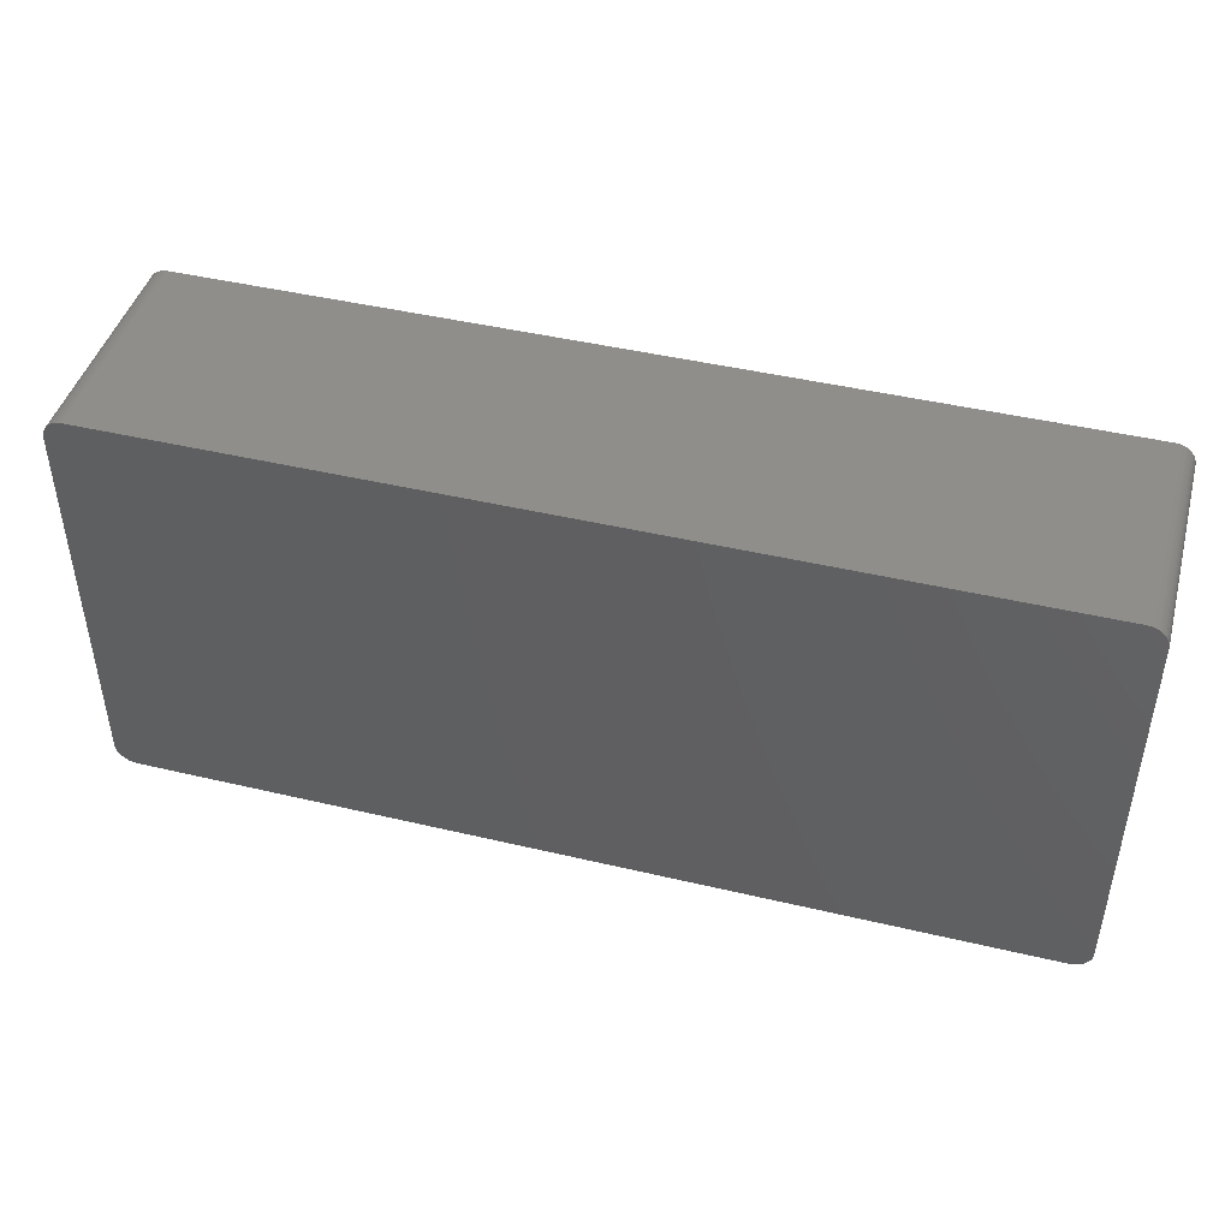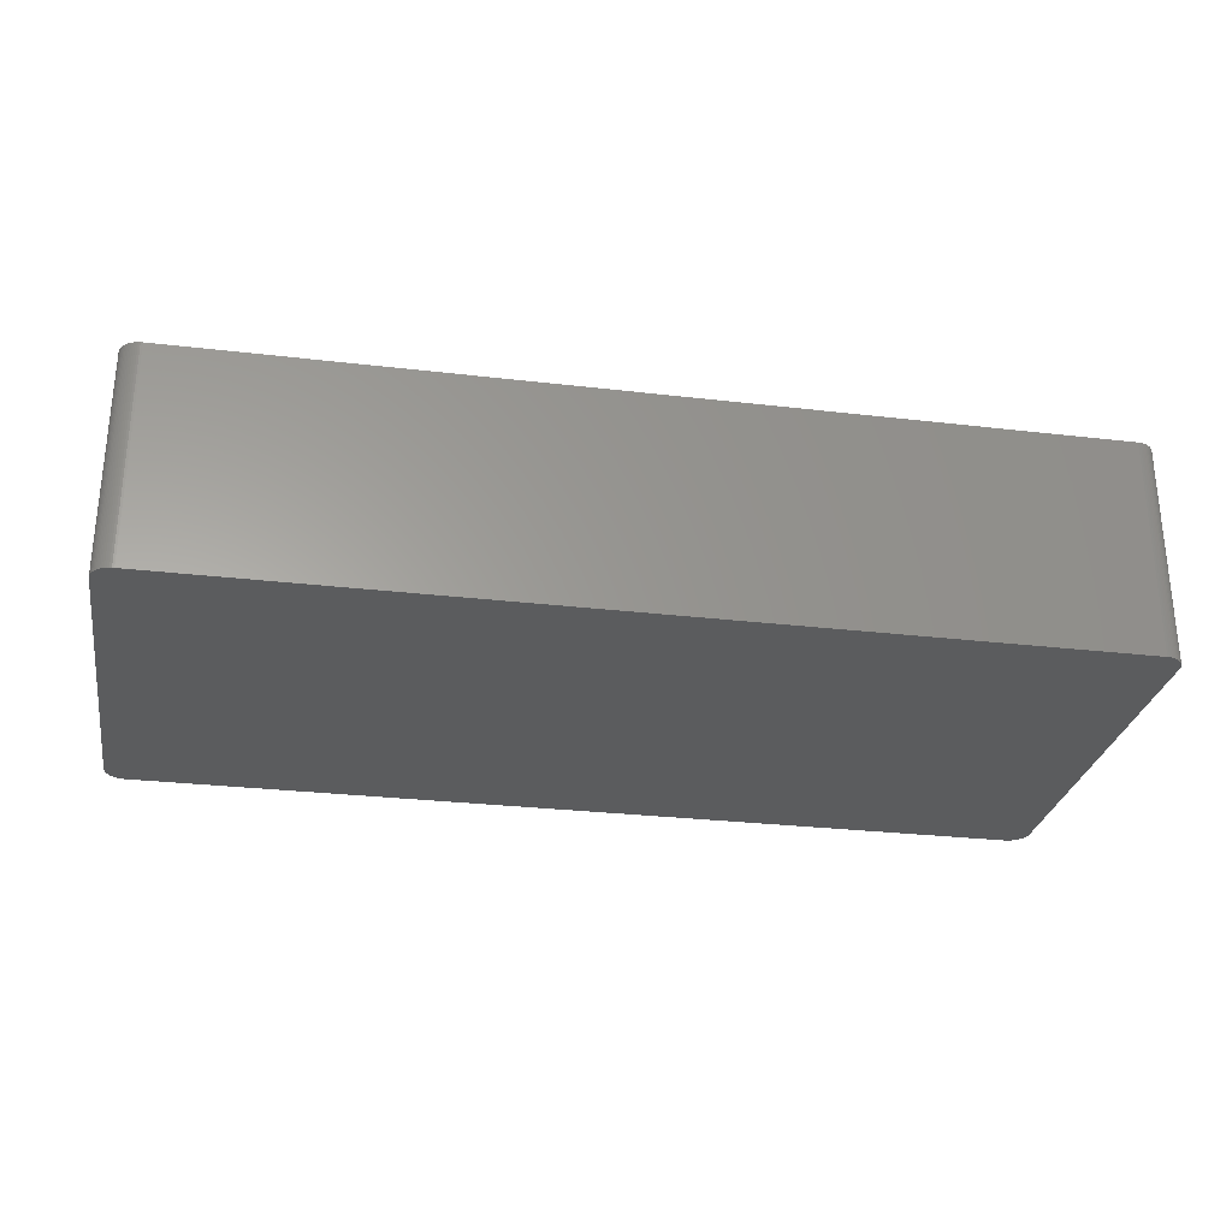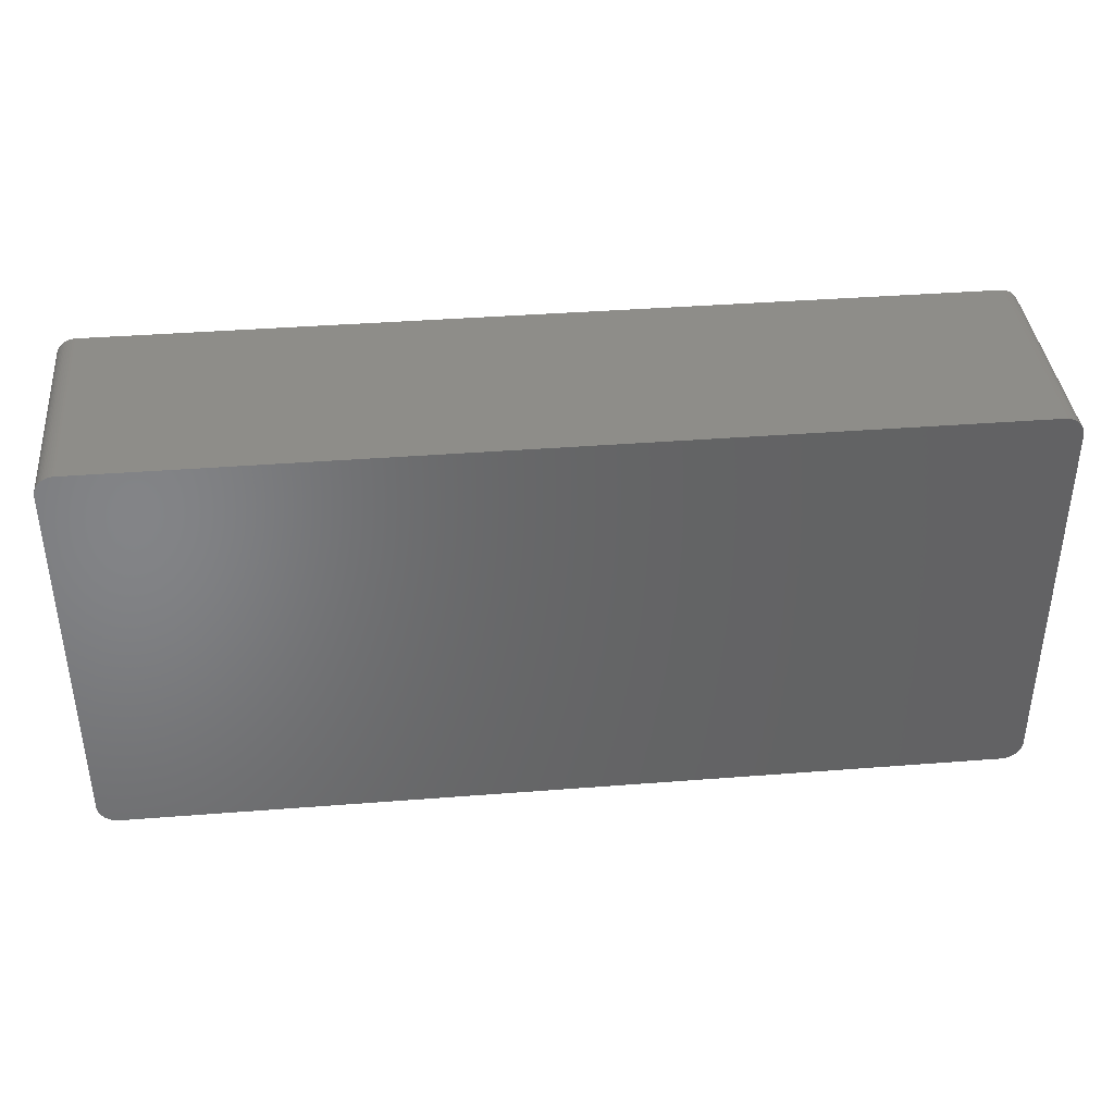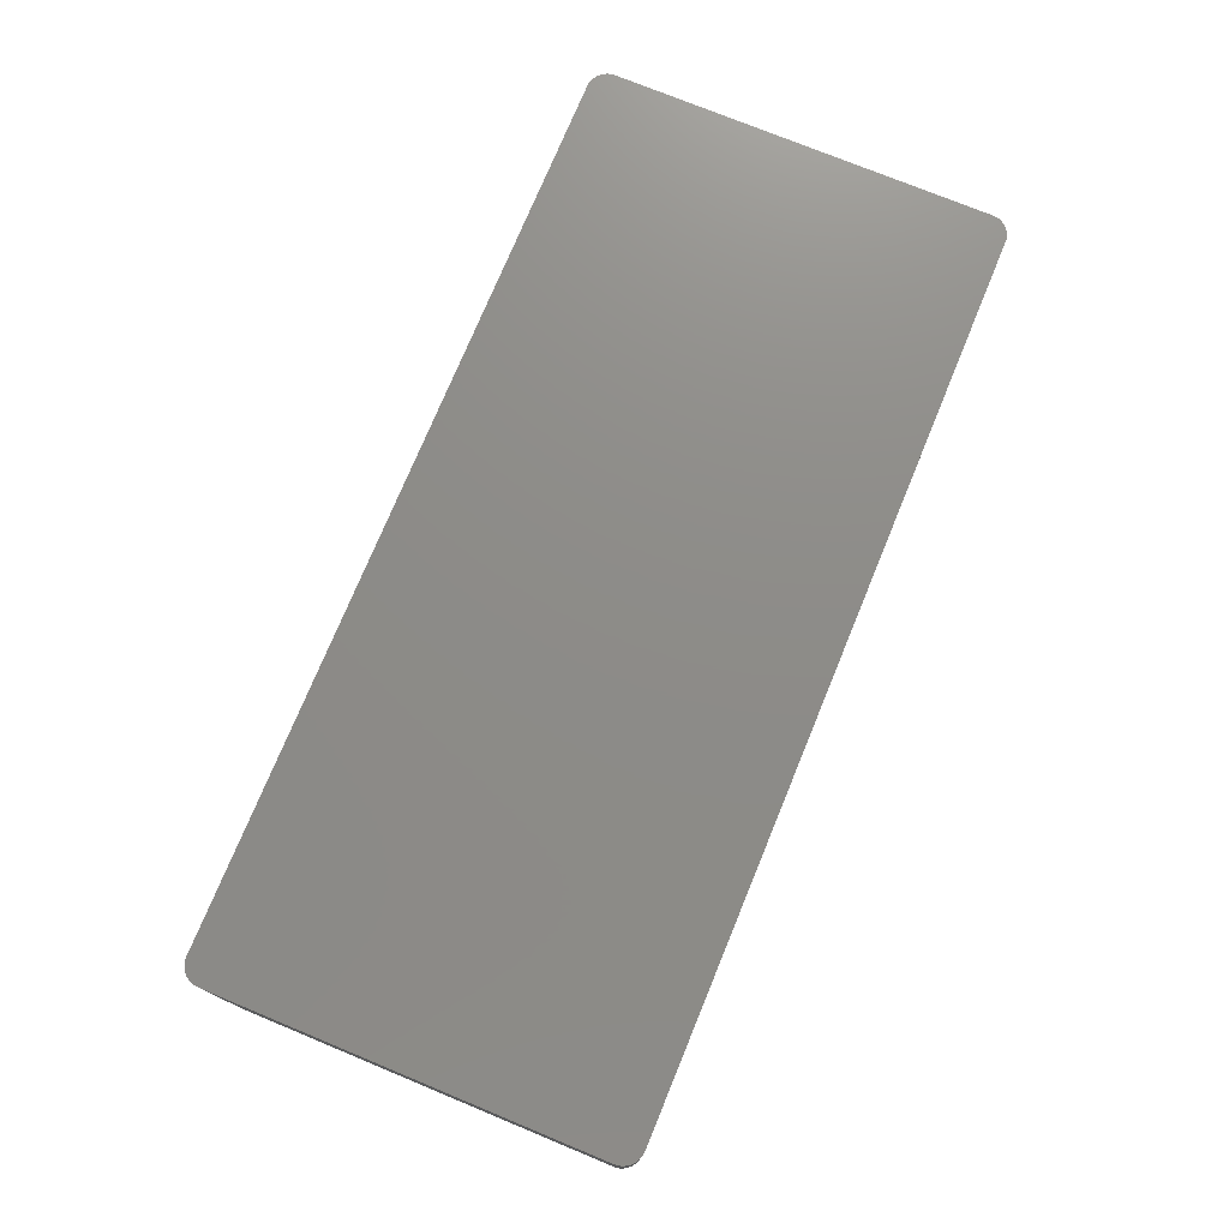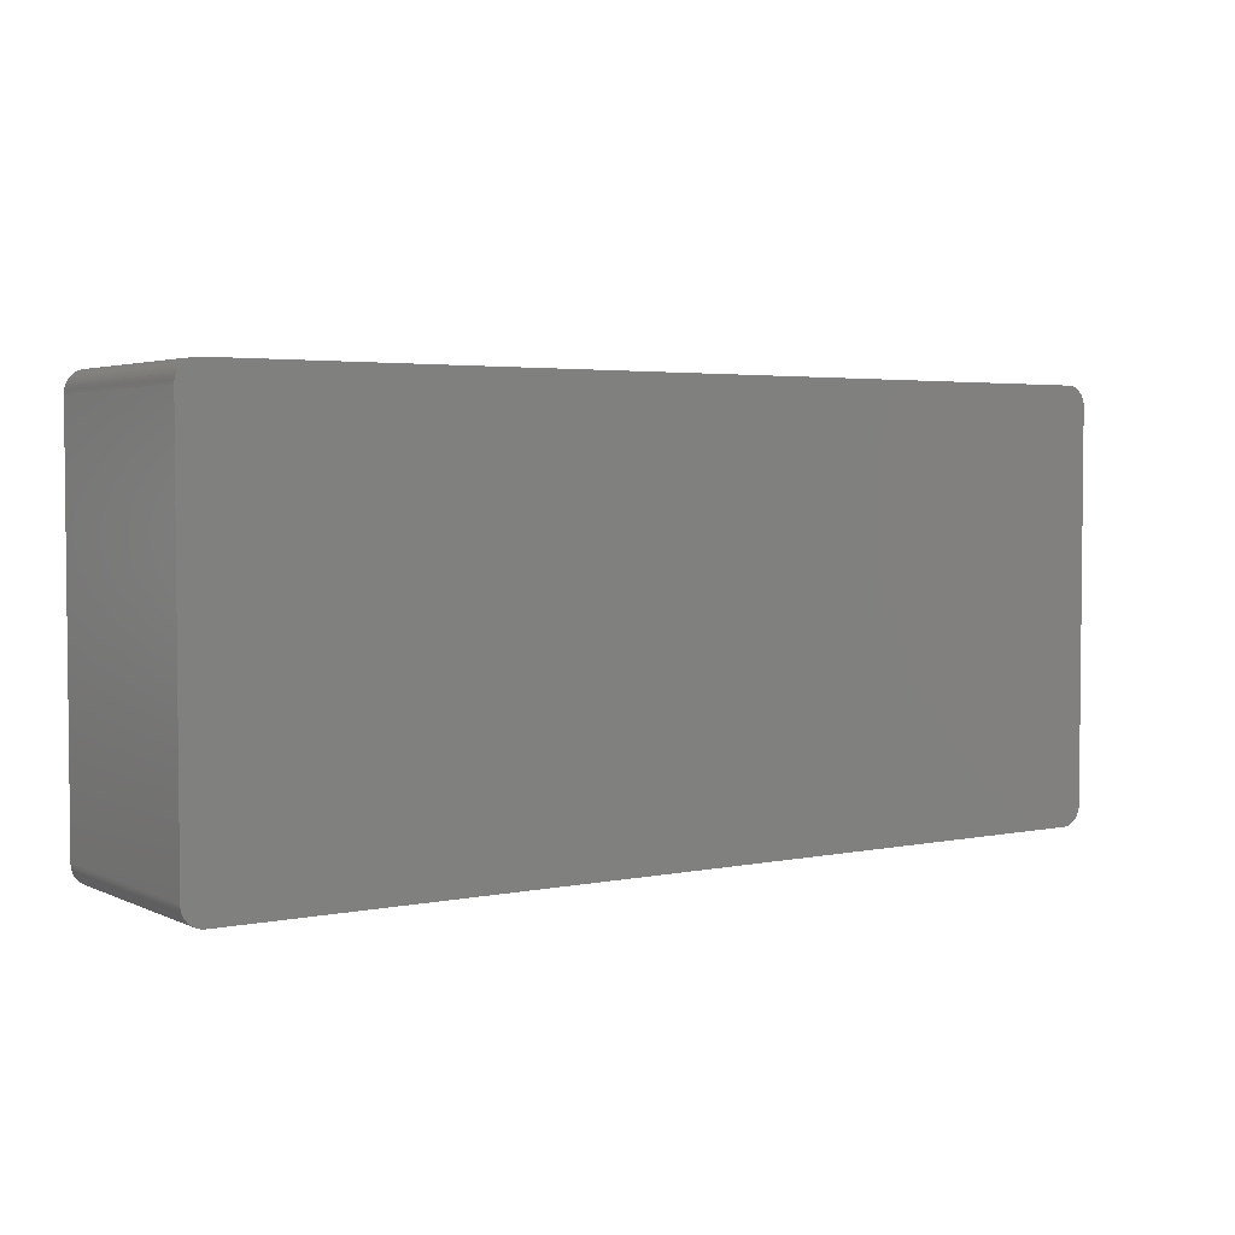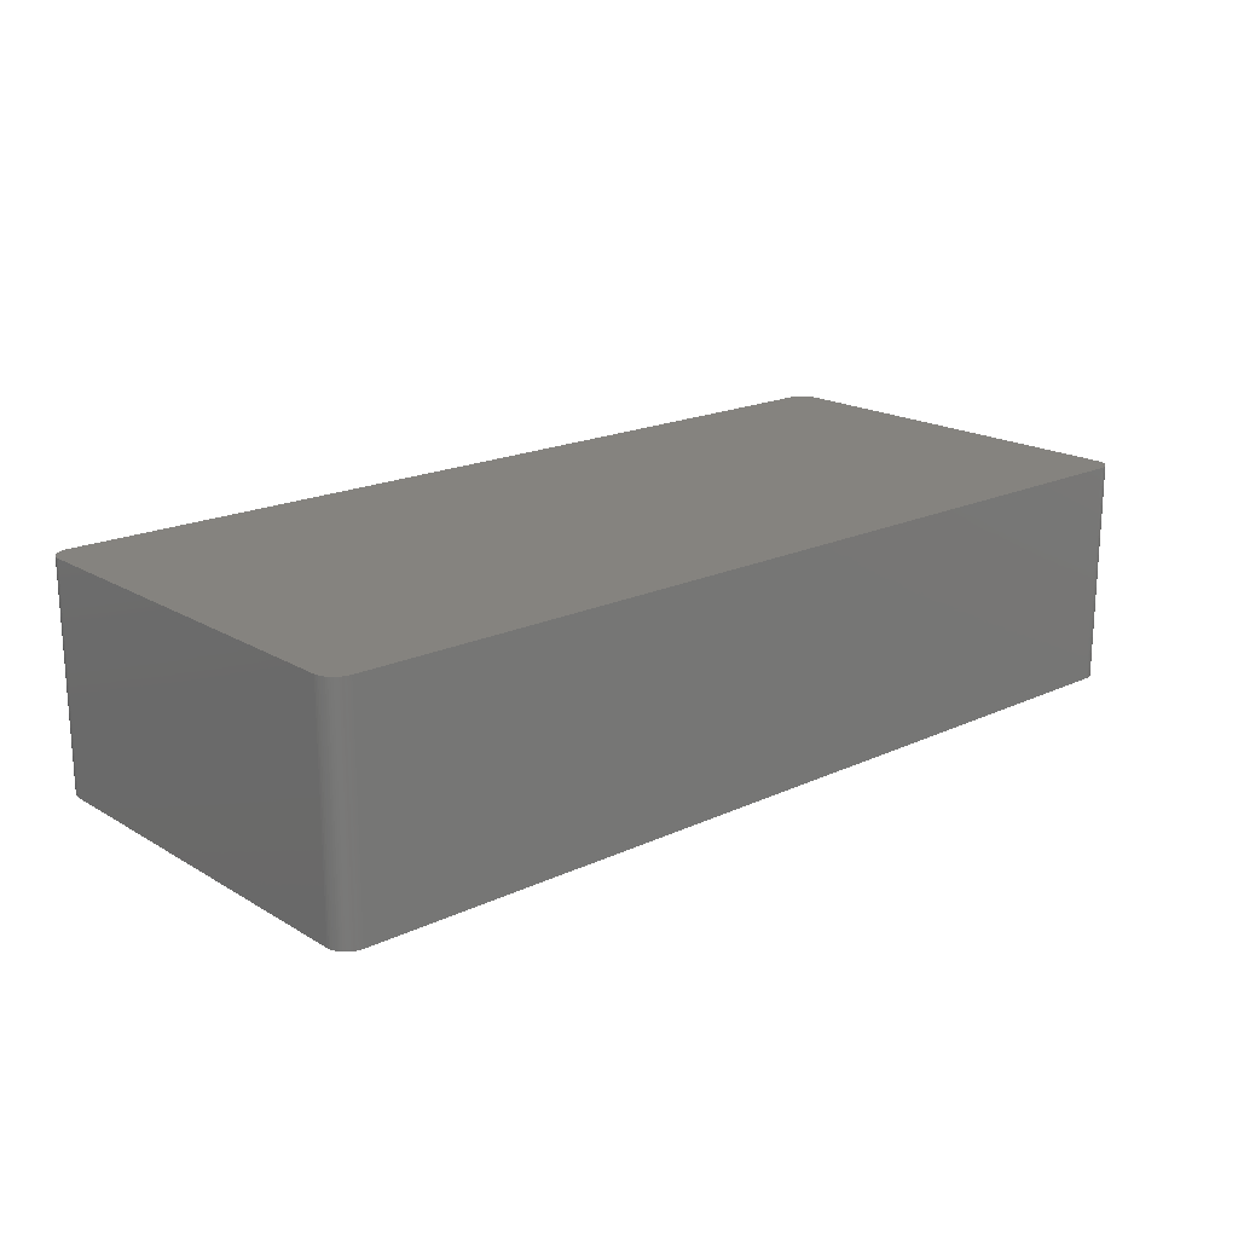
<metadata>
{"format":"stl","ext":"stl","renderer":"f3d","projection":"perspective","resolution":1024,"background":"white","views":[{"elev":44.7,"azim":-164.6,"up":"+Y"},{"elev":-28.2,"azim":169.9,"up":"+Z"},{"elev":38.8,"azim":-5.6,"up":"+Y"},{"elev":75.0,"azim":112.4,"up":"+Z"},{"elev":3.4,"azim":145.6,"up":"+Y"},{"elev":18.5,"azim":-41.7,"up":"+Z"}]}
</metadata>
<code>
# stl→obj: 150 verts, 296 faces
v 56.78 26.14 13.72
v 56.78 26.14 -13.72
v 56.55 26.24 8.636
v -56.67 26.19 13.72
v 55.56 -26.42 13.72
v 57.86 25.09 13.72
v 58.17 23.88 13.72
v 58.12 24.38 13.72
v 56.31 26.32 8.636
v 56.55 26.24 13.72
v 56.55 26.24 -13.72
v -56.44 -26.28 -13.72
v -55.69 26.42 -13.72
v 56.78 -26.14 -13.72
v 58.17 -23.88 13.72
v 57.21 25.86 13.72
v -56.67 -26.19 -13.72
v -56.9 -26.08 -13.72
v 55.56 -26.42 -13.72
v -55.69 -26.42 -13.72
v 58.17 -23.88 -13.72
v -55.69 26.42 13.72
v -56.19 26.35 13.72
v 57.97 24.86 -13.72
v 55.56 26.42 13.72
v 55.82 26.41 -13.72
v 56.31 26.32 -13.72
v 57.57 25.51 13.72
v 57.21 25.86 -13.72
v 57.57 25.51 -13.72
v -56.67 -26.19 13.72
v -56.67 26.19 -13.72
v -56.19 26.35 -13.72
v 57.4 -25.69 13.72
v -55.69 -26.42 13.72
v 57.4 25.69 13.72
v 58.17 23.88 -13.72
v 58.15 24.13 8.636
v -56.19 26.35 8.636
v -56.44 26.28 13.72
v -58.16 24 -13.72
v 56.07 26.38 13.72
v -57.31 25.78 -13.72
v -56.19 -26.35 -13.72
v 55.82 -26.41 -8.636
v 56.31 -26.32 -8.636
v 56.07 -26.38 -8.636
v 56.31 -26.32 -13.72
v 57.86 25.09 -13.72
v 57.4 25.69 8.636
v 57 26.01 8.636
v 57 26.01 13.72
v 57.4 25.69 -13.72
v -58.16 -24 -13.72
v -58.16 23.75 13.72
v -57.65 -25.41 -13.72
v -57.49 -25.6 -13.72
v -57.49 -25.6 13.72
v -57.11 25.94 -13.72
v -57.11 25.94 13.72
v -56.9 26.08 -13.72
v -57.65 25.41 13.72
v -57.49 25.6 -8.636
v -57.65 25.41 -8.636
v 57.97 -24.86 13.72
v 57.86 -25.09 13.72
v 57.86 -25.09 -13.72
v 56.55 -26.24 13.72
v 58.15 24.13 13.72
v 55.56 26.42 -13.72
v 56.07 26.38 -13.72
v 56.31 26.32 13.72
v -55.94 26.4 8.636
v -55.94 26.4 13.72
v -55.94 -26.4 -13.72
v -56.19 -26.35 13.72
v -56.44 -26.28 13.72
v 55.82 -26.41 13.72
v 55.82 -26.41 -13.72
v 57.97 24.86 13.72
v 57.97 -24.86 -13.72
v 58.12 -24.38 -13.72
v 57.72 25.31 13.72
v -58.16 -24 13.72
v -56.9 -26.08 13.72
v -57.91 24.98 -13.72
v -58.01 24.74 13.72
v -57.91 24.98 13.72
v 56.55 -26.24 -13.72
v 55.82 26.41 13.72
v -56.44 26.28 -13.72
v -55.94 -26.4 13.72
v 56.31 -26.32 13.72
v 56.07 -26.38 -13.72
v 58.05 24.62 -13.72
v 58.12 24.38 -13.72
v 58.05 24.62 8.636
v 58.05 24.62 13.72
v 57.97 24.86 8.636
v 58.15 24.13 -13.72
v 58.05 -24.62 -13.72
v 57.57 -25.51 -13.72
v 57.72 25.31 -13.72
v 57 26.01 -13.72
v -57.79 -25.2 13.72
v -57.11 -25.94 -13.72
v -58.09 -24.5 13.72
v -58.14 -24.25 8.636
v -58.09 -24.5 8.636
v -58.01 -24.74 13.72
v -55.94 26.4 -13.72
v -57.31 25.78 13.72
v -57.79 25.2 -13.72
v -57.65 25.41 -13.72
v -58.01 24.74 -13.72
v -58.16 24 13.72
v -58.14 24.25 -13.72
v -58.09 24.5 13.72
v 57 -26.01 13.72
v 56.78 -26.14 13.72
v 56.07 -26.38 13.72
v 58.15 -24.13 -13.72
v 58.15 -24.13 13.72
v 57.21 -25.86 -13.72
v 57.4 -25.69 -13.72
v -57.65 -25.41 13.72
v -57.91 -24.98 -13.72
v -56.9 26.08 13.72
v -57.79 25.2 -8.636
v -58.09 24.5 -13.72
v 58.12 -24.38 13.72
v 58.05 -24.62 13.72
v 57.57 -25.51 13.72
v 57.72 -25.31 -13.72
v 57.21 -25.86 13.72
v 57 -26.01 -13.72
v -57.31 -25.78 -13.72
v -57.79 -25.2 -13.72
v -57.91 -24.98 13.72
v -58.09 -24.5 -13.72
v -57.49 25.6 13.72
v -57.49 25.6 -13.72
v -57.79 25.2 13.72
v -58.14 24.25 13.72
v 57.72 -25.31 13.72
v -57.11 -25.94 13.72
v -57.31 -25.78 13.72
v -58.14 -24.25 13.72
v -58.14 -24.25 -13.72
v -58.01 -24.74 -13.72
f 1 2 3
f 4 5 6
f 7 8 6
f 9 10 3
f 10 4 6
f 2 11 3
f 12 13 14
f 5 15 6
f 10 1 3
f 6 16 10
f 12 17 18
f 19 20 12
f 14 19 12
f 15 21 7
f 22 23 4
f 24 21 14
f 13 2 14
f 22 25 13
f 26 27 2
f 6 28 16
f 16 1 10
f 2 29 30
f 10 22 4
f 13 26 2
f 4 31 5
f 32 33 13
f 5 34 15
f 5 35 19
f 28 36 16
f 7 37 38
f 39 40 23
f 12 41 13
f 2 24 14
f 15 7 6
f 10 25 22
f 27 42 9
f 39 33 40
f 41 43 13
f 31 35 5
f 20 44 12
f 19 45 5
f 46 47 48
f 24 49 6
f 28 30 50
f 1 51 2
f 51 52 16
f 2 30 24
f 29 53 30
f 54 55 41
f 12 54 41
f 56 57 58
f 4 55 31
f 59 60 61
f 62 63 64
f 65 66 67
f 5 68 34
f 21 37 7
f 8 69 38
f 25 70 13
f 26 71 27
f 10 72 25
f 9 72 10
f 23 73 39
f 23 40 4
f 73 74 22
f 13 73 22
f 35 20 19
f 20 75 44
f 31 76 35
f 76 77 12
f 45 78 5
f 19 79 45
f 45 79 47
f 14 48 19
f 24 37 21
f 8 80 6
f 21 81 14
f 21 82 81
f 50 29 16
f 6 83 28
f 1 52 51
f 16 52 1
f 50 36 28
f 16 36 50
f 83 30 28
f 30 49 24
f 55 84 31
f 12 56 54
f 54 84 55
f 58 85 31
f 43 32 13
f 32 61 4
f 86 87 88
f 4 88 55
f 48 68 46
f 68 89 14
f 26 90 42
f 3 27 9
f 26 70 25
f 13 70 26
f 72 42 25
f 9 42 72
f 40 91 32
f 4 40 32
f 23 74 73
f 22 74 23
f 35 92 20
f 12 44 76
f 76 92 35
f 44 92 76
f 31 77 76
f 12 77 31
f 78 93 68
f 47 78 45
f 48 79 19
f 79 94 47
f 24 95 96
f 97 98 8
f 24 99 97
f 6 99 24
f 37 100 38
f 24 96 37
f 82 101 81
f 81 102 14
f 83 103 30
f 6 49 83
f 2 104 29
f 16 29 51
f 84 105 31
f 12 106 56
f 107 108 109
f 84 110 105
f 73 33 39
f 33 111 13
f 43 59 32
f 43 112 59
f 86 113 114
f 4 112 88
f 41 86 43
f 86 115 87
f 116 117 41
f 88 118 55
f 68 119 34
f 119 120 14
f 48 89 68
f 14 89 48
f 27 11 2
f 3 11 27
f 42 71 26
f 27 71 42
f 25 90 26
f 42 90 25
f 92 75 20
f 44 75 92
f 78 121 93
f 5 78 68
f 48 94 79
f 47 94 48
f 7 69 8
f 38 69 7
f 99 80 97
f 6 80 99
f 8 96 97
f 38 96 8
f 21 122 82
f 15 123 122
f 34 65 15
f 65 67 81
f 102 124 14
f 102 125 124
f 49 103 83
f 30 103 49
f 50 53 29
f 30 53 50
f 51 104 2
f 29 104 51
f 31 85 18
f 12 18 106
f 105 58 31
f 105 126 58
f 84 107 110
f 56 127 54
f 33 91 40
f 32 91 33
f 73 111 33
f 13 111 73
f 59 61 32
f 112 60 59
f 4 60 112
f 60 128 61
f 63 114 64
f 114 129 64
f 41 130 86
f 88 87 118
f 41 117 130
f 87 130 118
f 55 116 41
f 118 116 55
f 68 120 119
f 14 120 68
f 46 93 47
f 68 93 46
f 80 98 97
f 8 98 80
f 96 100 37
f 38 100 96
f 97 95 24
f 96 95 97
f 15 122 21
f 131 132 101
f 65 131 15
f 81 101 65
f 82 131 101
f 122 131 82
f 34 133 65
f 81 67 102
f 102 133 34
f 66 134 67
f 34 135 124
f 119 136 124
f 31 17 12
f 18 17 31
f 106 137 57
f 18 85 106
f 106 57 56
f 57 137 58
f 56 126 105
f 58 126 56
f 56 138 127
f 127 139 110
f 109 140 110
f 108 140 109
f 4 128 60
f 61 128 4
f 112 62 88
f 112 141 62
f 43 63 112
f 43 142 63
f 86 114 43
f 88 129 86
f 129 143 62
f 64 129 62
f 130 115 86
f 87 115 130
f 118 144 116
f 130 117 118
f 47 121 78
f 93 121 47
f 131 123 15
f 122 123 131
f 65 132 131
f 101 132 65
f 133 66 65
f 134 145 133
f 102 134 133
f 67 134 102
f 34 125 102
f 124 125 34
f 119 135 34
f 124 135 119
f 14 136 119
f 124 136 14
f 85 146 106
f 58 146 85
f 146 137 106
f 137 147 58
f 105 138 56
f 127 138 105
f 105 139 127
f 110 139 105
f 84 148 107
f 110 107 109
f 54 108 84
f 54 149 108
f 127 140 54
f 140 150 110
f 63 141 112
f 62 141 63
f 114 142 43
f 63 142 114
f 129 113 86
f 114 113 129
f 88 143 129
f 62 143 88
f 117 144 118
f 116 144 117
f 66 145 134
f 133 145 66
f 146 147 137
f 58 147 146
f 108 148 84
f 107 148 108
f 140 149 54
f 108 149 140
f 127 150 140
f 110 150 127

</code>
